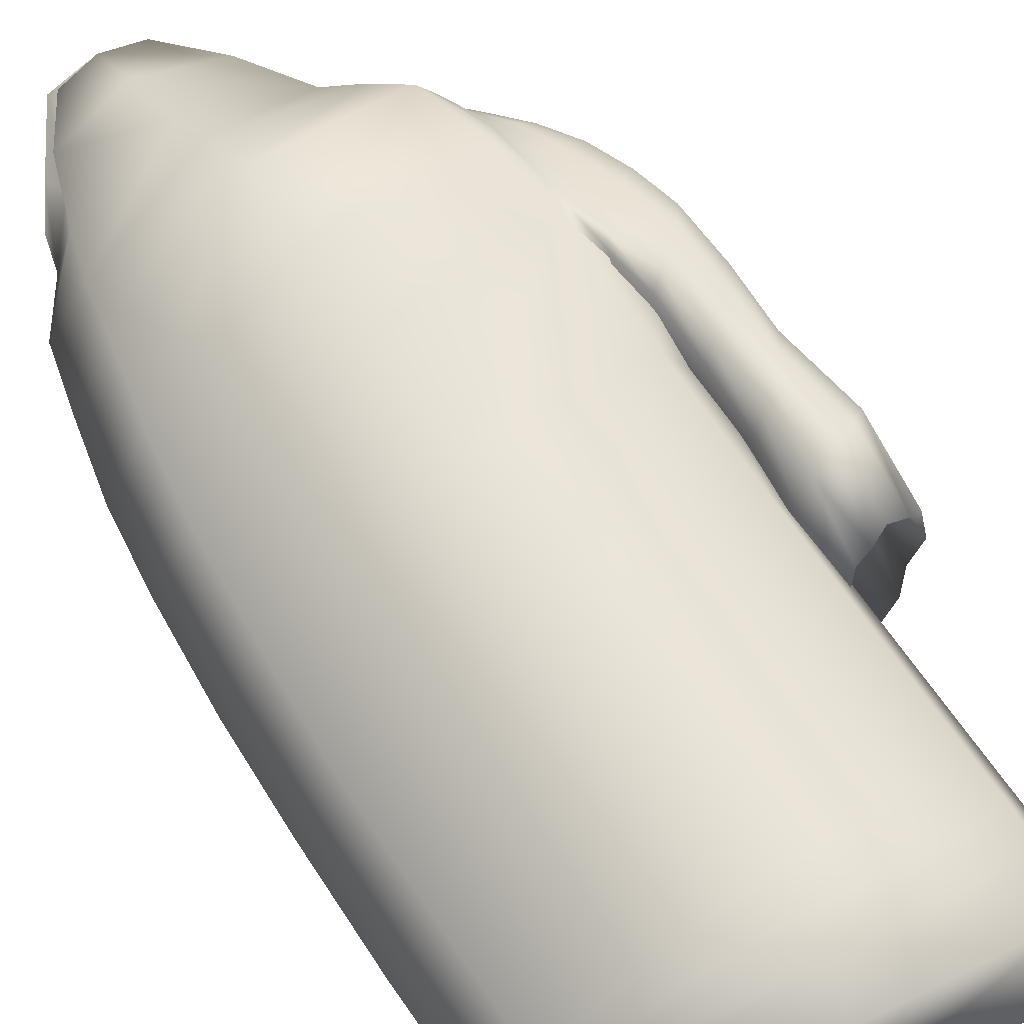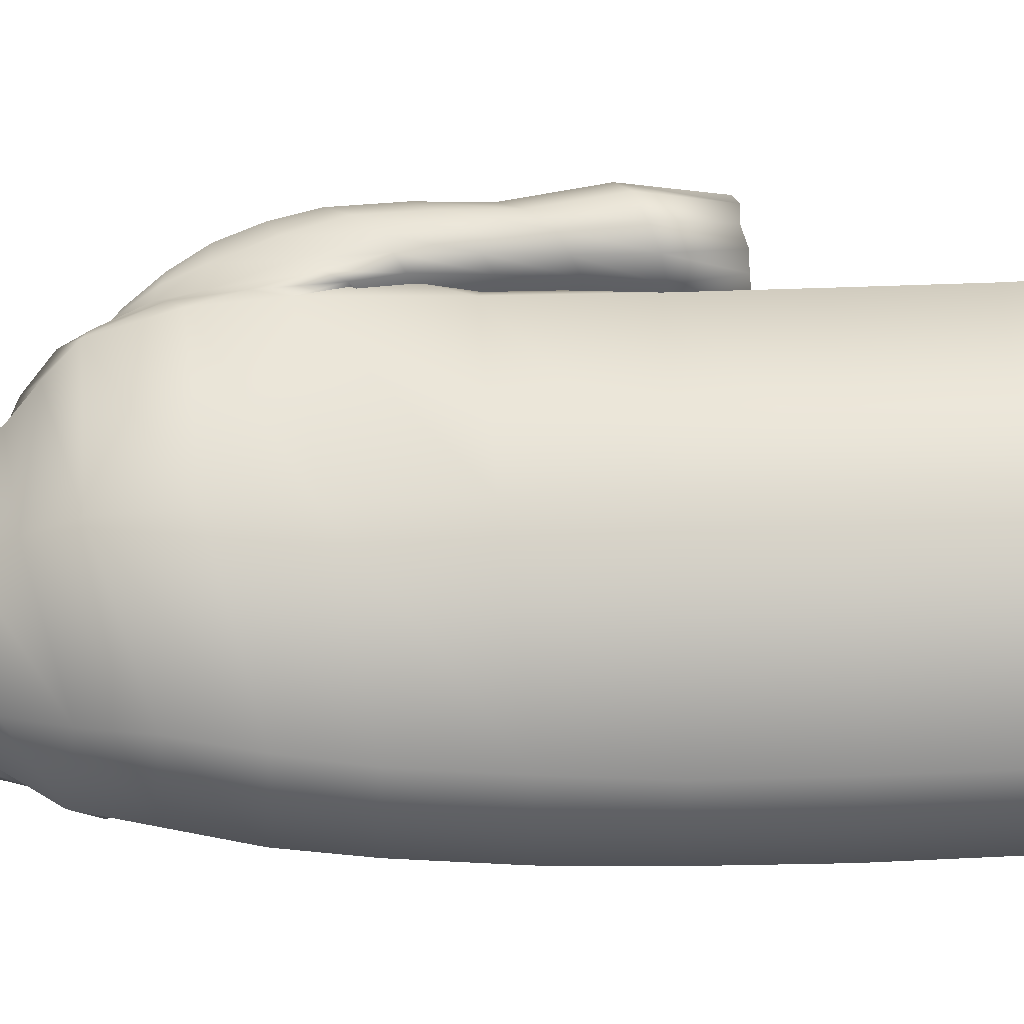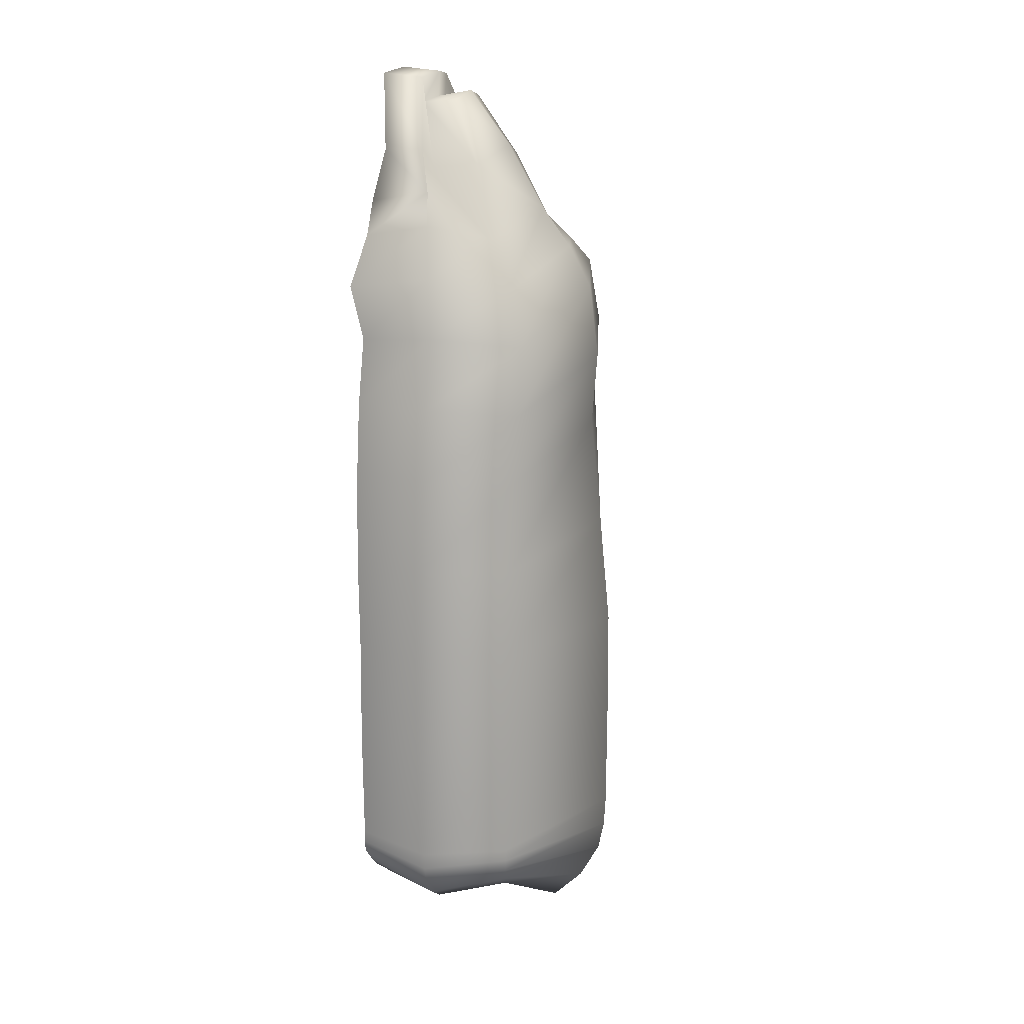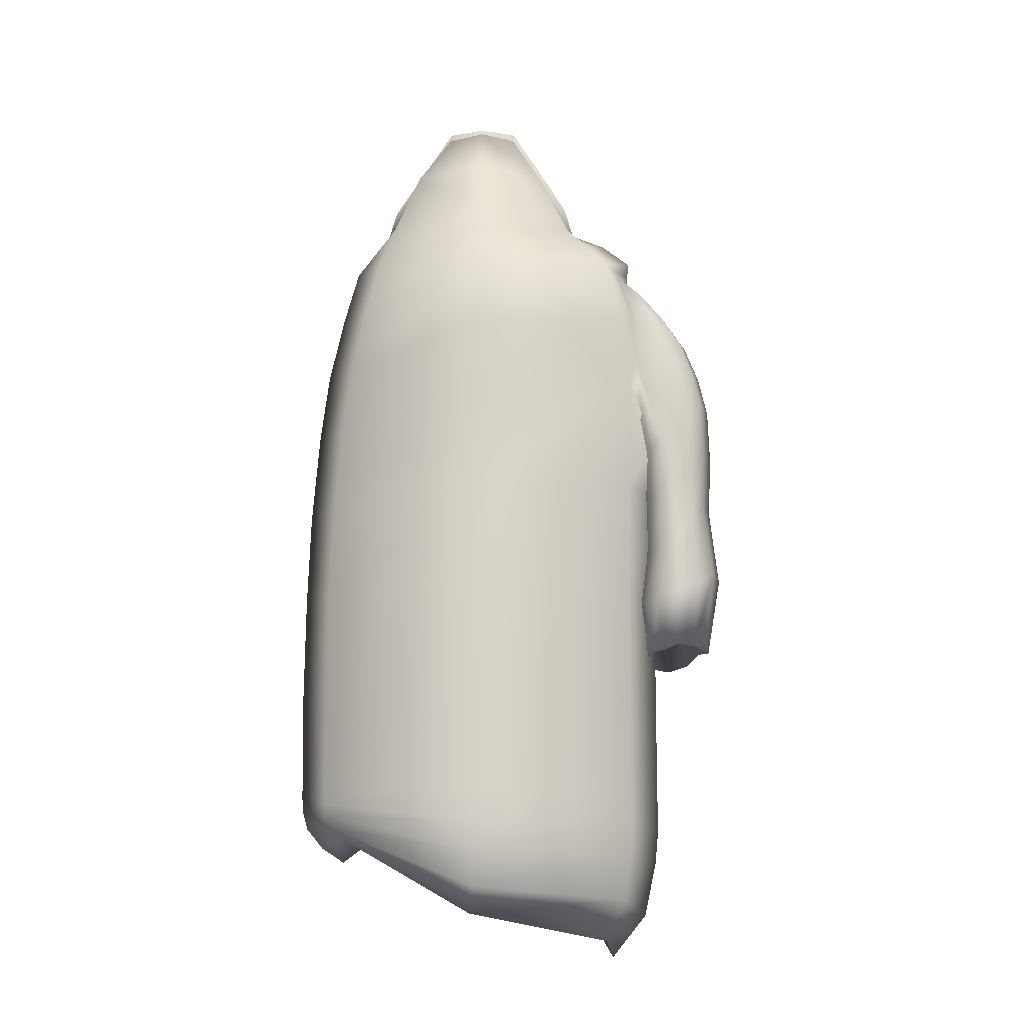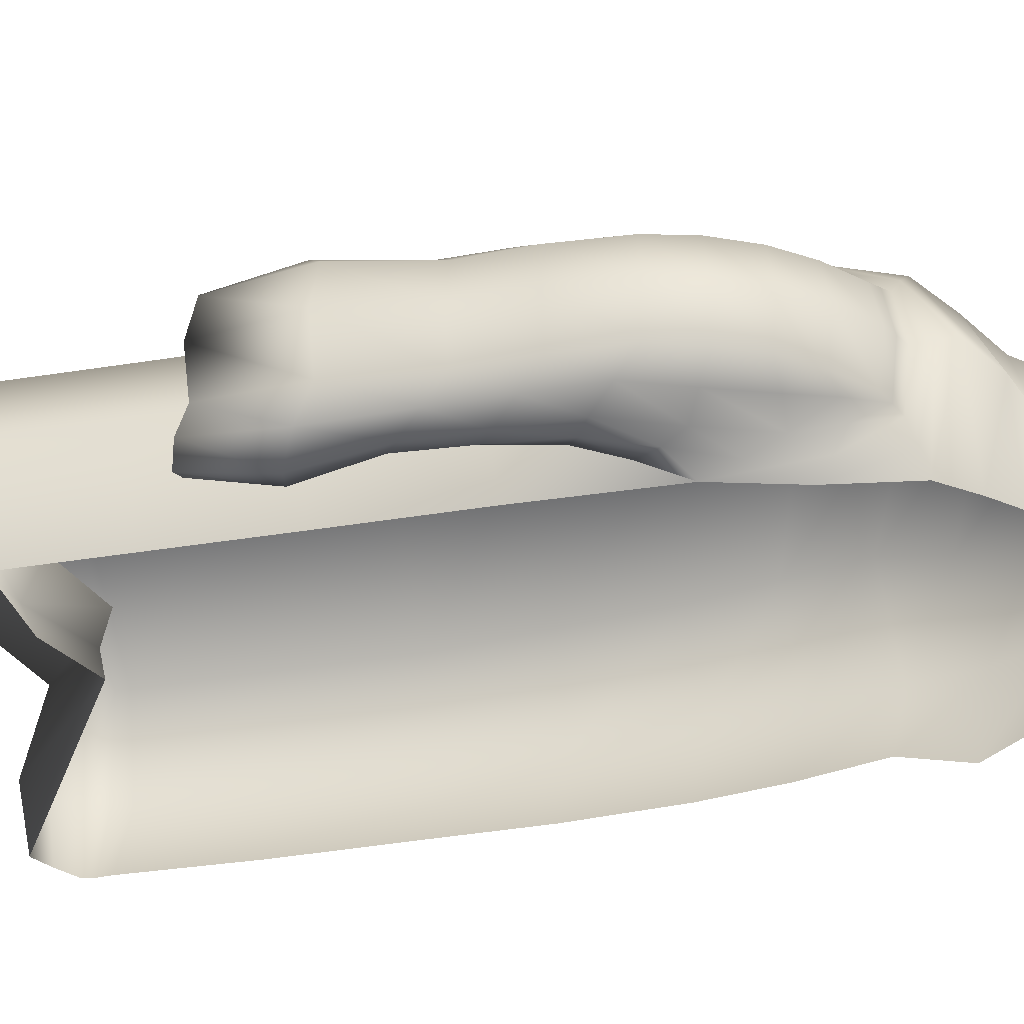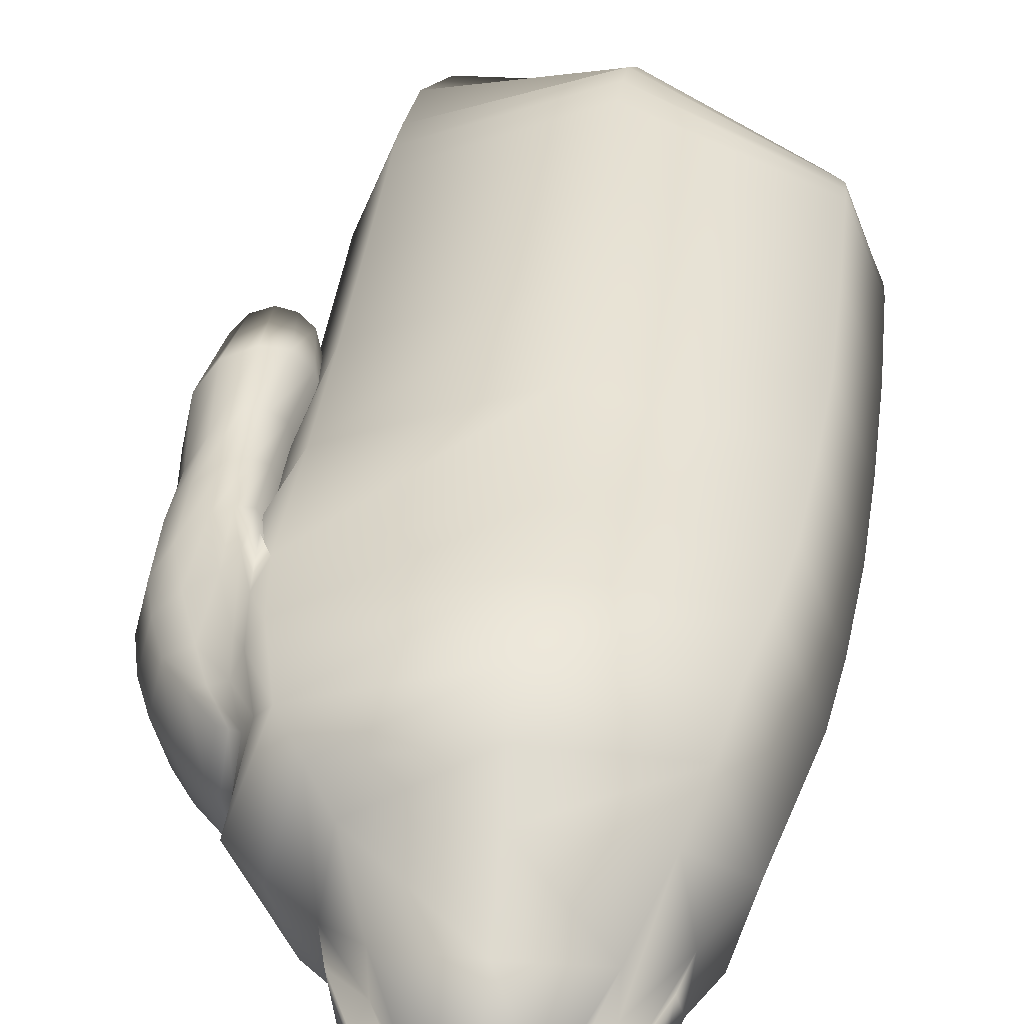
<metadata>
{"format":"obj","ext":"obj","renderer":"f3d","projection":"perspective","resolution":1024,"background":"white","views":[{"elev":65.9,"azim":-34.0,"up":"+Z"},{"elev":69.2,"azim":-91.9,"up":"+Z"},{"elev":16.2,"azim":-72.7,"up":"+Y"},{"elev":-11.5,"azim":0.5,"up":"+Y"},{"elev":-40.9,"azim":101.1,"up":"+Z"},{"elev":37.5,"azim":-173.2,"up":"+Z"}]}
</metadata>
<code>
o Cube
v 1.576 2.182 -0.5625
v 1.474 2.192 1.459
v -1.474 2.192 1.459
v -1.576 2.182 -0.5625
v 0.5544 4.192 -0.5544
v 0.5544 4.192 0.5544
v -0.5544 4.192 0.5544
v -0.5544 4.192 -0.5544
v 2.132 1.379 -0.5427
v 2.132 1.379 2.01
v -1.881 0.6098 2.01
v -1.881 0.6098 -0.5427
v 2.512 -0.6565 -0.5427
v 2.512 -0.6565 2.01
v -2.261 -1.425 2.01
v -2.261 -1.425 -0.5427
v 2.459 -4.236 -0.476
v 2.459 -4.236 1.943
v -2.459 -4.236 1.943
v -2.459 -4.236 -0.476
v 3.751 -0.9387 0.06442
v 2.867 -1.764 1.69
v 2.867 -1.764 -0.2228
v 3.396 0.169 0.06442
v 3.396 0.169 1.403
v 2.734 1.029 1.403
v 2.462 1.217 -0.04111
v 2.462 1.217 1.508
v 2.734 1.029 0.06442
v 2.721 0.1867 1.756
v 2.721 0.1867 -0.2893
v 3.751 -0.9387 1.403
v 3.264 -1.506 1.756
v 3.264 -1.506 -0.2893
v 3.751 -2.668 0.06442
v 2.867 -3.493 1.443
v 2.867 -3.493 0.02408
v 3.751 -2.668 1.403
v 3.264 -3.236 1.756
v 3.264 -3.236 -0.2893
v 3.751 -5.023 0.06442
v 2.867 -5.152 1.443
v 2.867 -5.152 0.02408
v 3.751 -5.023 1.403
v 3.264 -5.056 1.756
v 3.264 -5.289 -0.2893
v 2.459 -7.494 -0.476
v 2.459 -7.494 1.943
v -2.459 -7.494 1.943
v -2.459 -7.494 -0.476
v 2.439 -8.466 -0.476
v 2.439 -8.466 1.943
v -2.439 -7.84 1.943
v -2.439 -7.84 -0.476
v 2.063 -9.804 -0.3489
v 2.063 -9.804 1.816
v -2.063 -8.272 1.816
v -2.063 -8.272 -0.412
v 1.624 2.42 0.4521
v 3.073 0.1973 1.607
v 0.9402 3.122 -0.2578
v -0 2.501 1.813
v 1.058 3.232 1.05
v -1.663 2.361 0.4544
v -1.088 3.259 1.081
v -0.904 3.104 -0.3396
v 0.512 4.141 0
v 0 4.249 -0.4701
v -0 4.3 0.6158
v -0.512 4.141 -0
v 2.588 1.786 0.7335
v 0.07438 1.262 2.573
v -2.393 0.7699 0.7335
v 1.807 1.802 1.754
v 1.924 1.827 -0.6243
v -1.891 1.425 -0.7348
v -1.712 1.422 1.769
v 3.464 -0.9071 0.7335
v 0.1073 -0.9276 2.616
v -2.776 -1.365 0.7335
v -2.088 -0.4046 -0.5603
v -2.101 -0.4022 2.041
v 2.373 0.3706 -0.6335
v 2.379 0.3717 2.116
v 2.959 -4.245 0.7335
v -0 -4.232 2.972
v -2.95 -4.224 0.7335
v -2.376 -2.83 1.992
v 2.477 -2.446 1.954
v 2.477 -2.446 -0.4873
v -2.376 -2.83 -0.5253
v 2.837 1.128 0.7335
v 2.322 1.302 -0.3069
v 3.546 0.2443 0.7335
v 3.09 0.6186 0.04817
v 2.651 0.7272 1.676
v 3.09 0.6186 1.419
v 2.651 0.7272 -0.2089
v 2.326 1.306 1.775
v 3.605 -0.3748 1.42
v 2.633 -0.2273 1.922
v 0.000106 4.588 0.09716
v 1.168 3.499 0.2502
v -1.179 3.491 0.2179
v 2.633 -0.2273 -0.4549
v -0.5686 4.521 0.01244
v 0.000106 4.642 -0.5097
v 2.554 1.32 0.7335
v 0.5688 4.521 0.01244
v -1.234 3.468 -0.3648
v -1.522 2.866 0.417
v 1.251 3.475 -0.2739
v 2.6 1.124 1.456
v 3.073 0.1973 -0.1395
v 2.6 1.124 0.01067
v 3.547 -1.226 1.628
v 2.519 -1.833 0.7335
v 3.918 -0.9096 0.7335
v 2.886 -2.627 1.554
v 3.053 -1.633 1.786
v 3.053 -1.633 -0.3194
v 3.547 -1.226 -0.1612
v 3.605 -0.3748 0.0465
v 3.003 -0.6566 -0.3141
v 2.722 -1.198 -0.3767
v 2.722 -1.198 1.844
v 3.003 -0.6566 1.781
v 3.548 -2.948 1.641
v 2.696 -3.496 0.7335
v 3.912 -2.668 0.7335
v 2.749 -4.322 -0.02974
v 3.027 -3.376 1.658
v 3.027 -3.376 -0.1907
v 3.548 -2.948 -0.174
v 3.265 -2.371 1.764
v 3.78 -1.803 1.418
v 3.78 -1.803 0.04861
v 3.265 -2.371 -0.2974
v 2.886 -2.627 -0.08667
v 3.544 -5.083 1.625
v 2.771 -5.231 0.7335
v 3.855 -5.088 0.7335
v 3.284 -4.198 0.789
v 3.044 -5.142 1.639
v 3.03 -5.262 -0.1595
v 3.558 -5.2 -0.1491
v 2.741 -4.322 1.504
v 3.891 -3.845 0.003484
v 3.275 -4.263 -0.4922
v 3.265 -4.146 1.887
v 3.899 -3.845 1.471
v 2.958 -7.499 0.7335
v -0 -7.514 2.97
v -2.954 -7.508 0.7335
v -2.47 -5.865 1.954
v 2.458 -5.865 1.941
v 2.458 -5.865 -0.4745
v -2.47 -5.865 -0.4871
v 2.912 -8.568 0.7335
v -0.03424 -8.42 2.86
v -2.862 -8.016 0.7335
v 2.462 -7.98 -0.4884
v -2.458 -7.668 -0.4841
v -2.458 -7.668 1.951
v 2.462 -7.98 1.955
v 2.195 -10.08 0.7335
v -0.1248 -9.374 2.122
v -2.253 -8.561 0.7335
v -2.268 -8.077 1.901
v 2.337 -9.168 1.975
v 2.337 -9.168 -0.5078
v -2.268 -8.077 -0.4343
v -2.599 -8.334 0.7335
v 2.734 -9.411 0.7335
v -2.931 -7.766 0.7335
v 2.962 -8.035 0.7335
v -0.01679 -7.971 2.948
v -0.08145 -8.953 2.564
v -2.974 -5.866 0.7335
v 2.955 -5.872 0.7335
v 2.924 -4.322 -0.3348
v 3.642 -4.017 1.779
v 4.058 -3.882 0.7344
v 2.955 -4.261 1.783
v 3.642 -3.984 0.7671
v 2.975 -4.045 0.7651
v 3.562 -2.087 -0.1848
v 2.645 -2.66 0.7335
v 3.045 -2.504 -0.2457
v 3.562 -2.087 1.652
v 2.582 -4.37 0.7339
v 3.681 -4.075 -0.3253
v 2.849 -0.9273 1.846
v 3.335 -0.5059 1.645
v 2.93 -1.308 0.7335
v 3.335 -0.5059 -0.1776
v 3.045 -2.504 1.713
v 3.954 -1.789 0.7335
v 2.876 0.6802 -0.08652
v 2.698 1.227 0.7335
v 3.774 -0.319 0.7335
v 3.224 0.7122 0.7335
v 2.562 1.553 0.7338
v 1.482 2.92 0.4149
v -0.6157 4.578 -0.6034
v 2.876 0.6802 1.553
v 0.616 4.578 -0.6034
v -1.443 2.703 -0.5125
v 1.439 2.703 -0.5125
v -2.895 -2.793 0.7335
v 3.112 -2.561 0.7335
v -2.1e-05 -5.873 2.979
v 2.535 0.5646 -0.4493
v 0.07517 0.169 2.707
v 0.06483 -2.58 2.796
v 2.849 -0.9273 -0.379
v 0.03177 1.909 2.239
v -2.168 1.637 0.6362
v -2.635 -0.2887 0.7332
v 2.538 0.5668 1.924
v -1.061 3.213 0.3588
v -0.009089 3.475 1.249
v 1.051 3.22 0.3879
v -0 4.201 0.07628
v 2.146 2.166 0.5973
v 1.485 -7.62 0.3139
v 1.485 -7.62 1.212
v -0.2267 -6.985 1.212
v -0.2267 -6.985 0.2877
v 1.54 -7.737 0.763
v 0.5775 -7.442 0.2652
v 0.5775 -7.442 1.339
v -0.3056 -7.105 0.763
v 0.5333 -7.666 0.763
f 61 5 207 112
f 1 61 112 209
f 68 8 205 107
f 5 68 107 207
f 8 66 110 205
f 66 4 208 110
f 225 74 10 71
f 224 70 7 69
f 223 67 6 63
f 222 69 7 65
f 70 224 102 106
f 220 101 30 96
f 219 81 16 80
f 218 76 12 73
f 217 77 11 72
f 216 124 34 121
f 215 88 19 86
f 214 82 15 79
f 213 93 27 98
f 212 155 49 153
f 211 89 18 85
f 210 91 20 87
f 209 112 103 204
f 107 205 106 102
f 206 60 25 97
f 203 99 28 108
f 202 97 25 94
f 201 100 32 118
f 200 113 26 92
f 199 115 29 95
f 198 136 38 130
f 197 119 36 132
f 196 123 21 122
f 195 125 23 117
f 194 127 33 116
f 193 126 22 120
f 192 148 41 146
f 191 131 43 141
f 190 135 39 128
f 189 138 40 133
f 188 139 37 129
f 187 137 35 134
f 186 145 46 143
f 185 146 41 142
f 184 147 42 144
f 183 151 44 142
f 182 150 45 140
f 181 149 46 145
f 180 156 48 152
f 179 158 50 154
f 178 169 57 167
f 177 164 53 160
f 176 165 52 159
f 175 163 54 161
f 174 170 56 166
f 173 172 58 168
f 169 173 168 57
f 53 161 173 169
f 161 54 172 173
f 171 174 166 55
f 51 159 174 171
f 159 52 170 174
f 57 168 233 228
f 166 56 227 230
f 167 57 228 232
f 164 175 161 53
f 49 154 175 164
f 154 50 163 175
f 162 176 159 51
f 47 152 176 162
f 152 48 165 176
f 165 177 160 52
f 48 153 177 165
f 153 49 164 177
f 170 178 167 56
f 52 160 178 170
f 160 53 169 178
f 155 179 154 49
f 19 87 179 155
f 87 20 158 179
f 157 180 152 47
f 17 85 180 157
f 85 18 156 180
f 131 181 145 43
f 37 133 181 131
f 133 40 149 181
f 151 182 140 44
f 38 128 182 151
f 128 39 150 182
f 148 183 142 41
f 35 130 183 148
f 130 38 151 183
f 150 184 144 45
f 39 132 184 150
f 132 36 147 184
f 140 185 142 44
f 45 143 185 140
f 143 46 146 185
f 144 186 143 45
f 42 141 186 144
f 141 43 145 186
f 138 187 134 40
f 34 122 187 138
f 122 21 137 187
f 119 188 129 36
f 22 117 188 119
f 117 23 139 188
f 139 189 133 37
f 23 121 189 139
f 121 34 138 189
f 136 190 128 38
f 32 116 190 136
f 116 33 135 190
f 147 191 141 42
f 36 129 191 147
f 129 37 131 191
f 149 192 146 46
f 40 134 192 149
f 134 35 148 192
f 127 193 120 33
f 30 101 193 127
f 101 14 126 193
f 100 194 116 32
f 25 60 194 100
f 60 30 127 194
f 126 195 117 22
f 14 78 195 126
f 78 13 125 195
f 124 196 122 34
f 31 114 196 124
f 114 24 123 196
f 135 197 132 39
f 33 120 197 135
f 120 22 119 197
f 137 198 130 35
f 21 118 198 137
f 118 32 136 198
f 114 199 95 24
f 31 98 199 114
f 98 27 115 199
f 115 200 92 29
f 27 108 200 115
f 108 28 113 200
f 123 201 118 21
f 24 94 201 123
f 94 25 100 201
f 95 202 94 24
f 29 92 202 95
f 92 26 97 202
f 93 203 108 27
f 9 71 203 93
f 71 10 99 203
f 112 207 109 103
f 207 107 102 109
f 113 206 97 26
f 28 96 206 113
f 96 30 60 206
f 64 221 104 111
f 104 106 205 110
f 67 223 103 109
f 223 59 204 103
f 111 104 110 208
f 221 70 106 104
f 4 64 111 208
f 88 210 87 19
f 15 80 210 88
f 80 16 91 210
f 90 211 85 17
f 13 78 211 90
f 78 14 89 211
f 156 212 153 48
f 18 86 212 156
f 86 19 155 212
f 105 213 98 31
f 13 83 213 105
f 83 9 93 213
f 84 214 79 14
f 10 72 214 84
f 72 11 82 214
f 89 215 86 18
f 14 79 215 89
f 79 15 88 215
f 125 216 121 23
f 13 105 216 125
f 105 31 124 216
f 74 217 72 10
f 2 62 217 74
f 62 3 77 217
f 77 218 73 11
f 3 64 218 77
f 64 4 76 218
f 82 219 80 15
f 11 73 219 82
f 73 12 81 219
f 99 220 96 28
f 10 84 220 99
f 84 14 101 220
f 3 65 221 64
f 65 7 70 221
f 62 222 65 3
f 2 63 222 62
f 63 6 69 222
f 59 223 63 2
f 224 67 109 102
f 67 224 69 6
f 59 1 209 204
f 75 225 71 9
f 1 59 225 75
f 59 2 74 225
f 234 232 228 233
f 231 234 233 229
f 226 230 234 231
f 230 227 232 234
f 168 58 229 233
f 56 167 232 227
f 55 166 230 226

</code>
